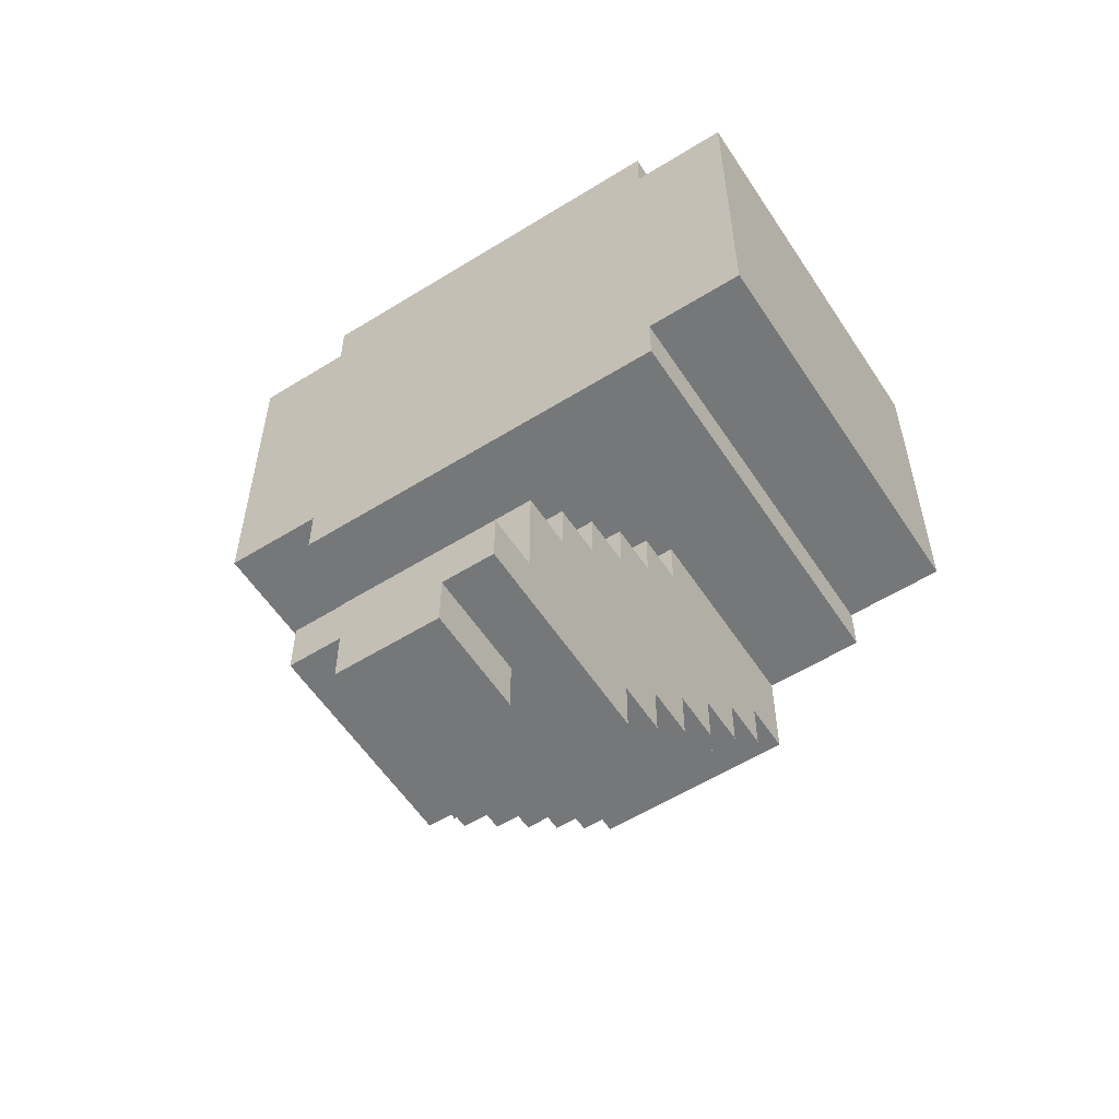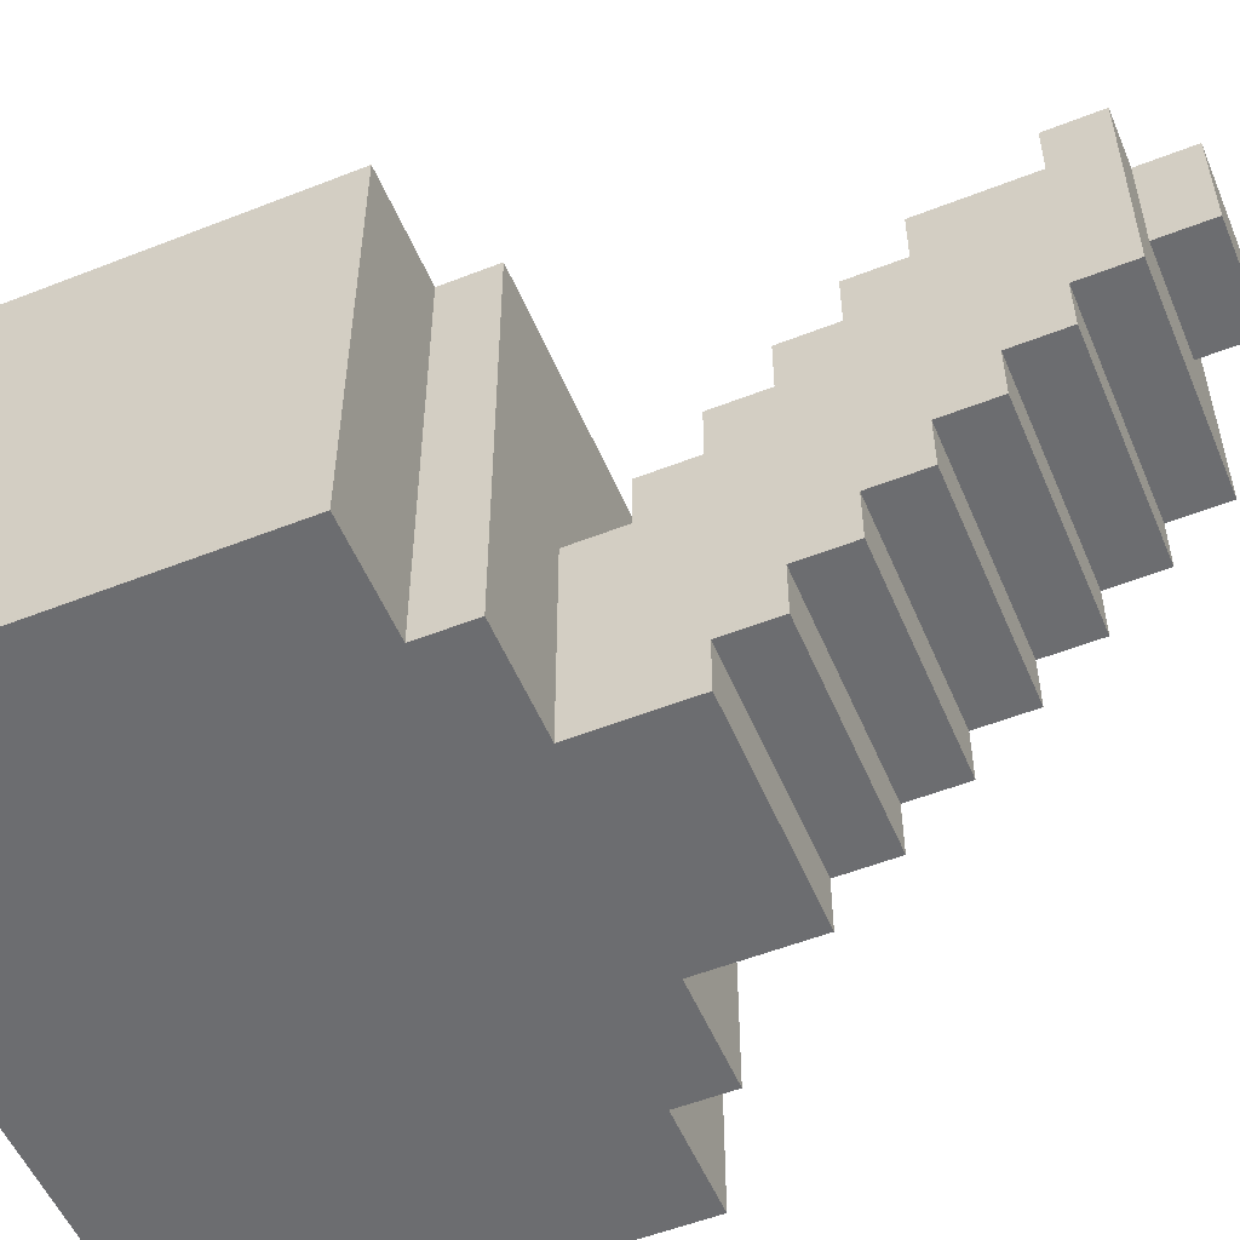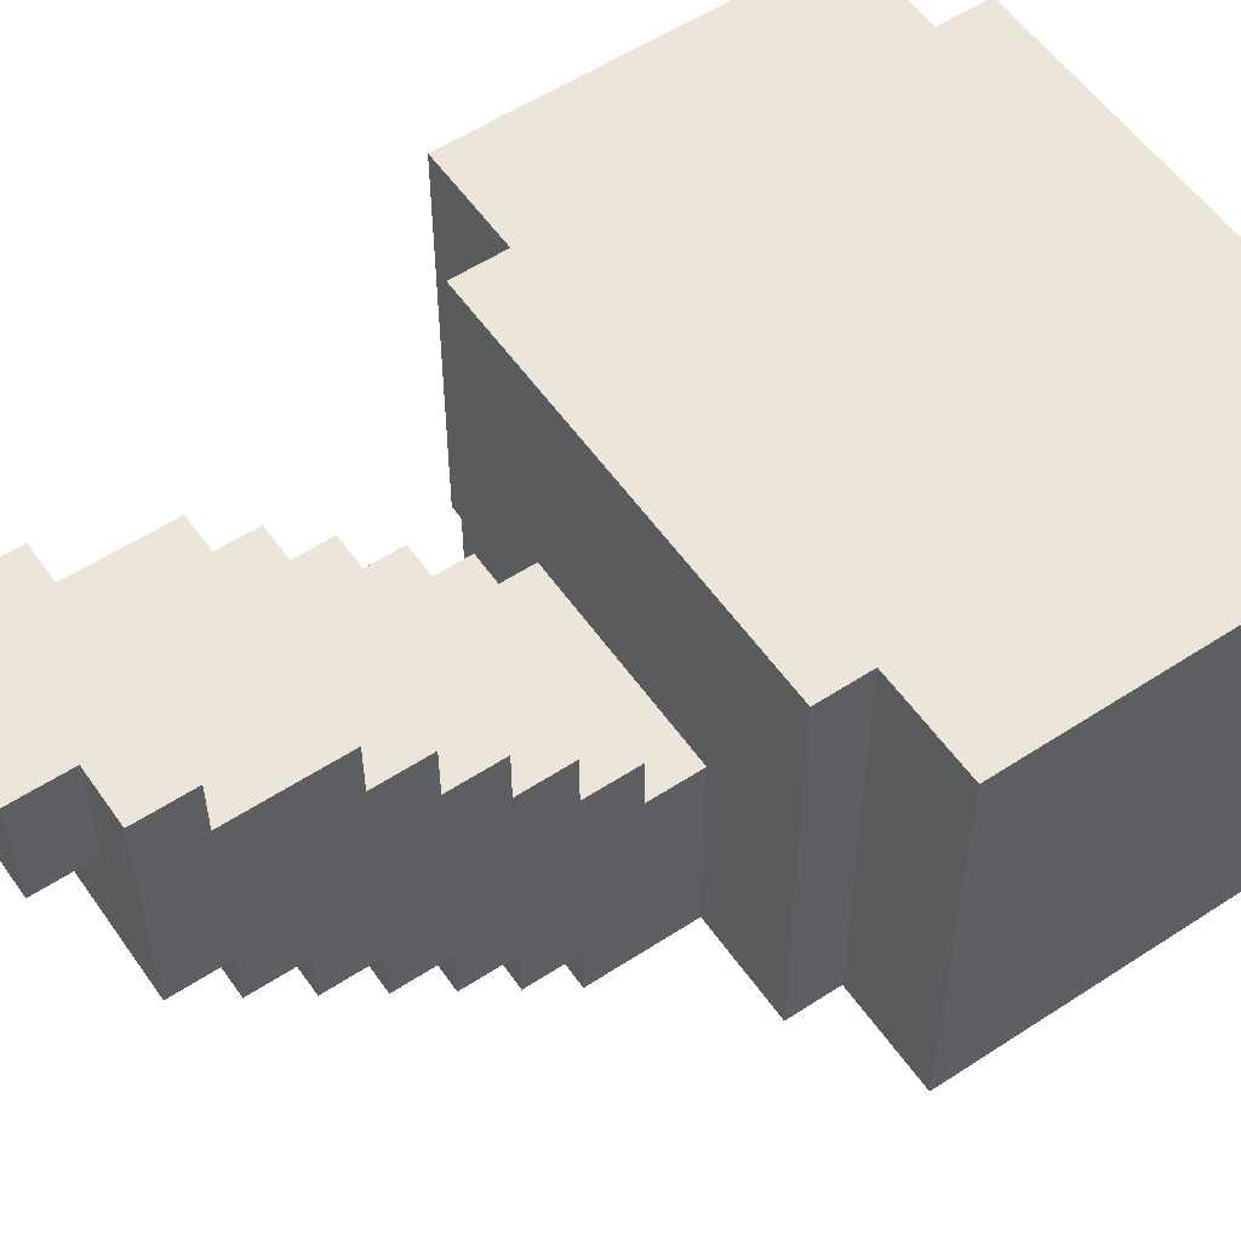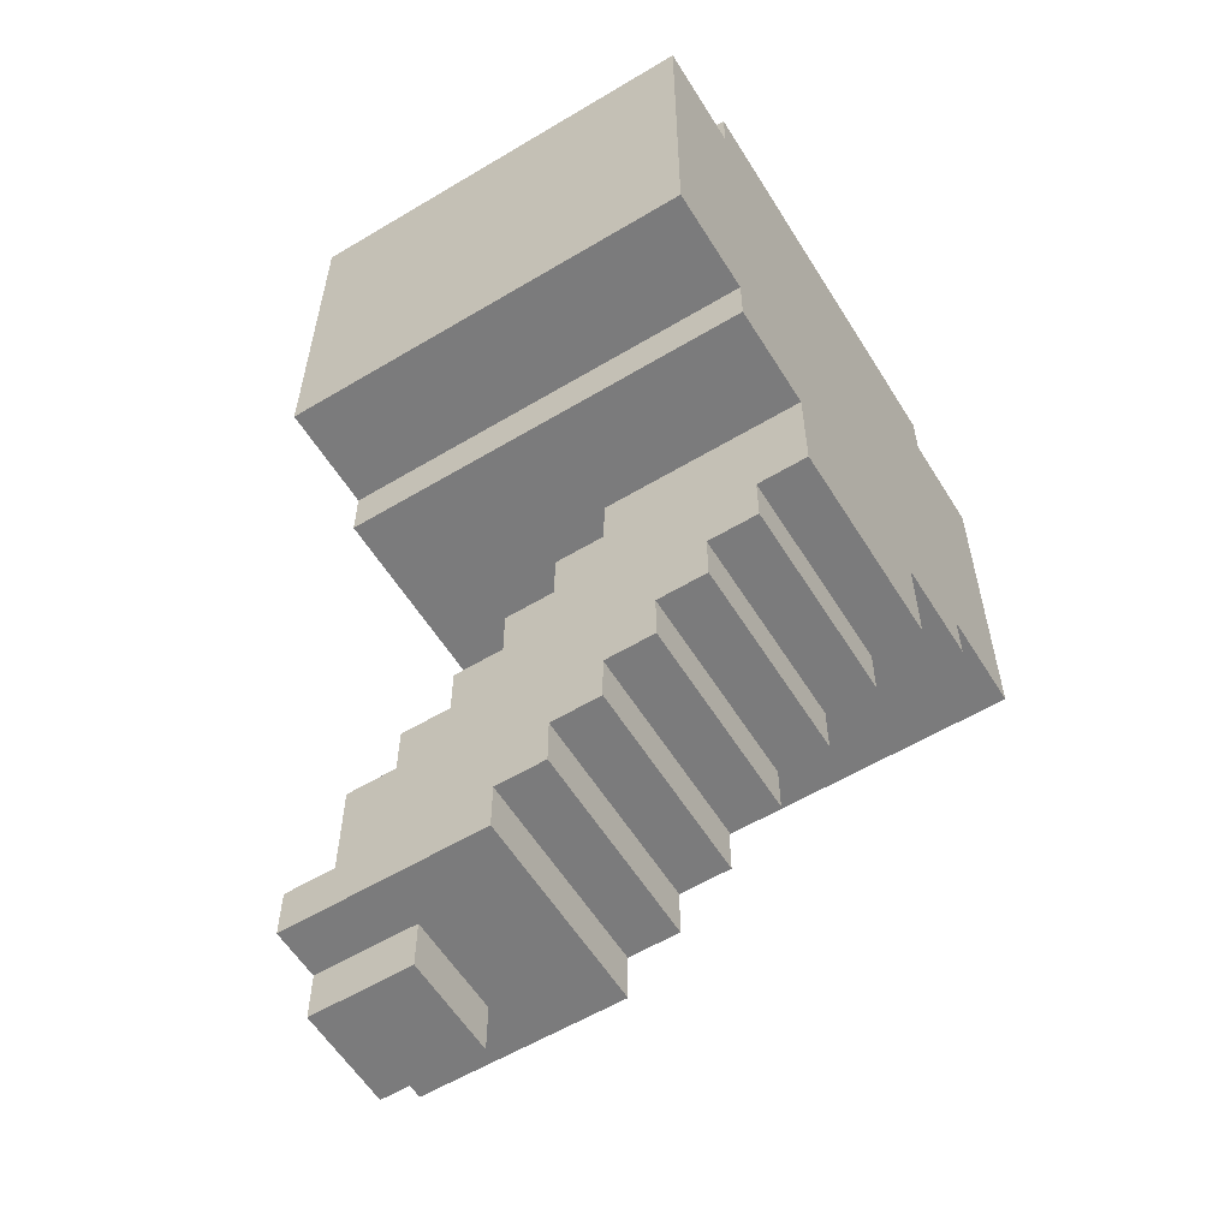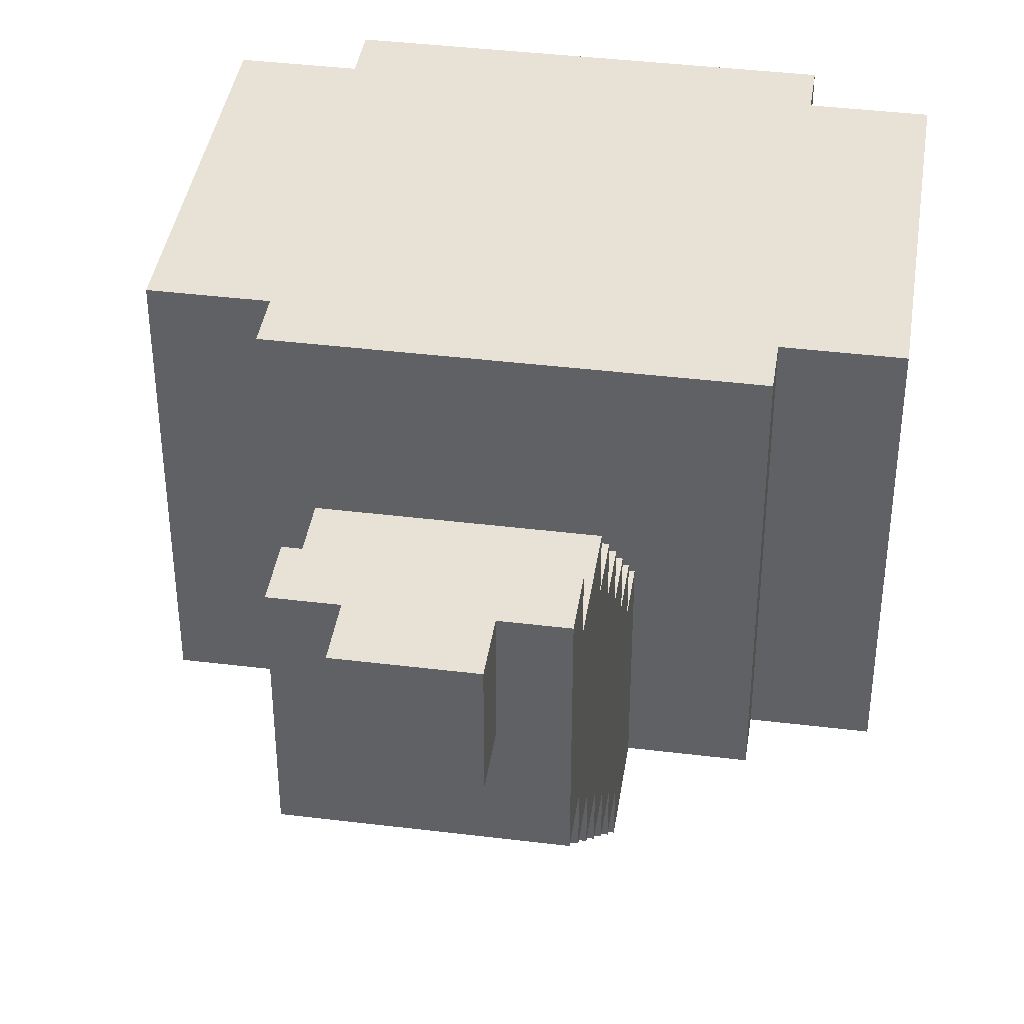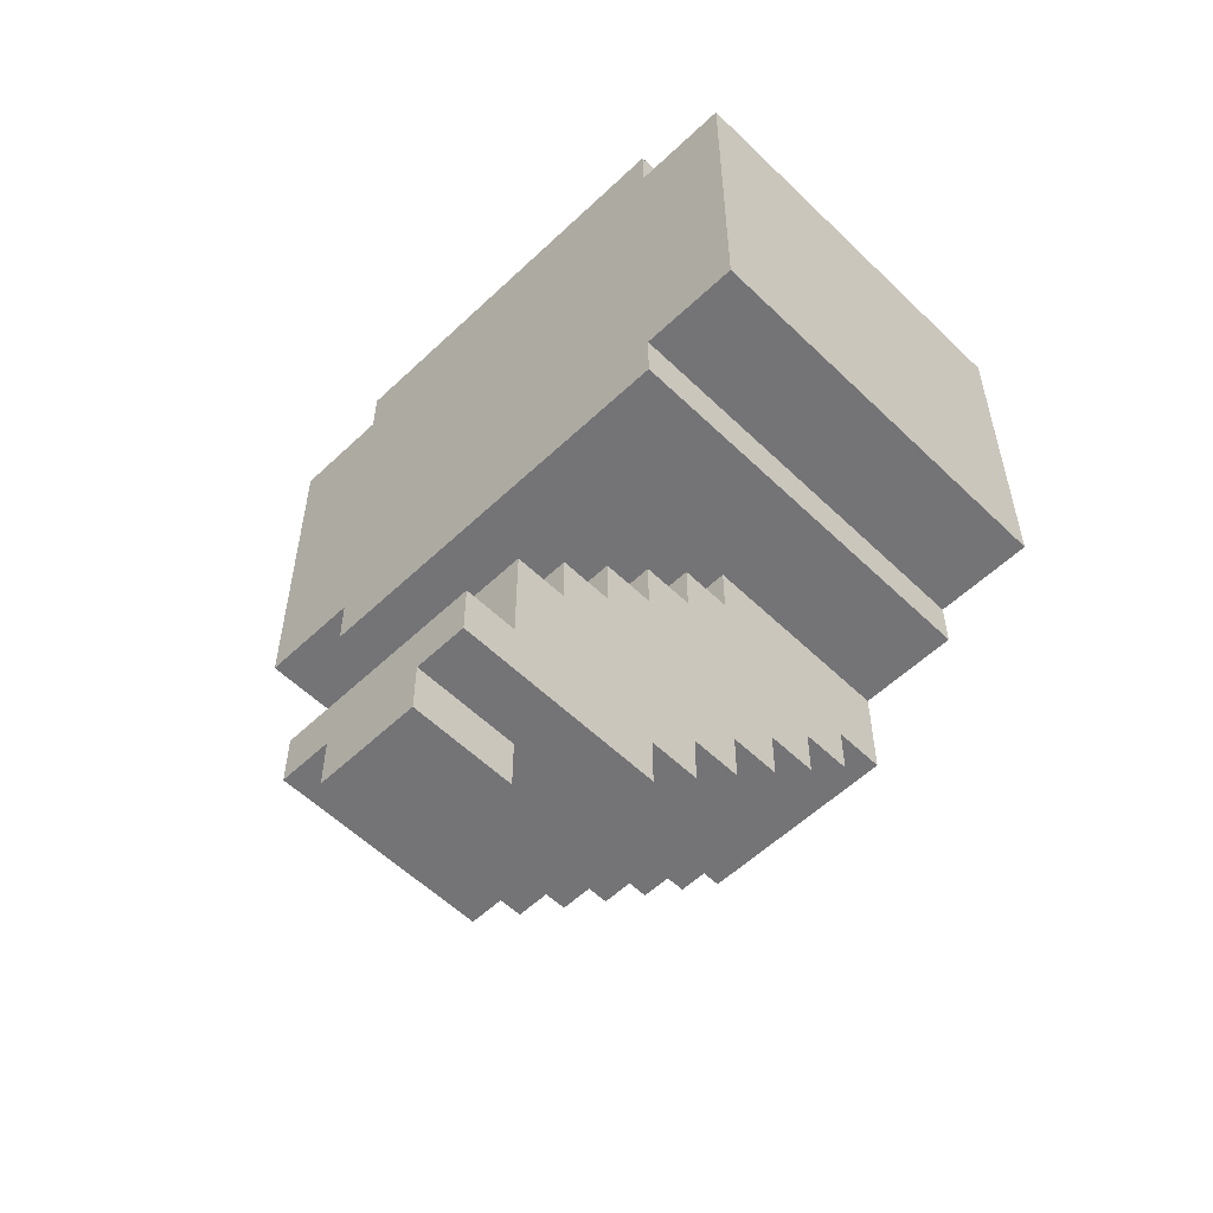
<metadata>
{"format":"obj","ext":"obj","renderer":"f3d","projection":"perspective","resolution":1024,"background":"white","views":[{"elev":-57.1,"azim":-147.1,"up":"+Z"},{"elev":-54.0,"azim":112.7,"up":"+Y"},{"elev":55.7,"azim":-124.5,"up":"+Y"},{"elev":-58.4,"azim":-58.3,"up":"+Z"},{"elev":40.2,"azim":-171.4,"up":"+Y"},{"elev":-56.3,"azim":-135.3,"up":"+Z"}]}
</metadata>
<code>
g robbie-body
v -6 0 8
v -6 0 1
v -6 8 8
v -6 8 1
v -4 0 9
v -4 0 8
v -4 0 1
v -4 0 -0
v -4 8 9
v -4 8 8
v -4 8 1
v -4 8 -0
v -2 0 -0
v -2 0 -2
v -2 1 -2
v -2 1 -3
v -2 2 -3
v -2 2 -4
v -2 3 -4
v -2 3 -5
v -2 4 -0
v -2 4 -1
v -2 4 -5
v -2 4 -6
v -2 5 -1
v -2 5 -2
v -2 5 -6
v -2 5 -7
v -2 6 -2
v -2 6 -3
v -2 6 -7
v -2 6 -8
v -2 7 -3
v -2 7 -4
v -2 8 -4
v -2 8 -5
v -2 9 -5
v -2 9 -6
v -2 9 -7
v -2 10 -7
v -2 10 -8
v -1 8 -8
v -1 8 -9
v -1 10 -8
v -1 10 -9
v 5 1 7
v 5 1 2
v 5 6 5
v 5 6 3
v 5 7 7
v 5 7 5
v 5 7 3
v 5 7 2
v -1 1 7
v -1 1 2
v -1 6 7
v -1 6 2
v 1 6 7
v 1 6 5
v 1 6 3
v 1 6 2
v 1 7 7
v 1 7 5
v 1 7 3
v 1 7 2
v 1 8 -8
v 1 8 -9
v 1 10 -8
v 1 10 -9
v 2 0 -0
v 2 0 -2
v 2 1 -2
v 2 1 -3
v 2 2 -3
v 2 2 -4
v 2 3 -4
v 2 3 -5
v 2 4 -0
v 2 4 -1
v 2 4 -5
v 2 4 -6
v 2 5 -1
v 2 5 -2
v 2 5 -6
v 2 5 -7
v 2 6 -2
v 2 6 -3
v 2 6 -7
v 2 6 -8
v 2 7 -3
v 2 7 -4
v 2 8 -4
v 2 8 -5
v 2 9 -5
v 2 9 -6
v 2 9 -7
v 2 10 -7
v 2 10 -8
v 4 0 9
v 4 0 8
v 4 0 1
v 4 0 -0
v 4 8 9
v 4 8 8
v 4 8 1
v 4 8 -0
v 6 0 8
v 6 0 1
v 6 8 8
v 6 8 1
v -4 0 9
v -4 8 9
v -3 1 9
v -3 7 9
v 3 1 9
v 3 7 9
v 4 0 9
v 4 8 9
v -6 0 8
v -6 8 8
v -4 0 8
v -4 8 8
v 4 0 8
v 4 8 8
v 6 0 8
v 6 8 8
v 1 6 5
v 1 7 5
v 5 6 5
v 5 7 5
v -1 1 2
v -1 6 2
v 1 6 2
v 1 7 2
v 5 1 2
v 5 7 2
v -2 4 -1
v -2 5 -1
v 2 4 -1
v 2 5 -1
v -2 5 -2
v -2 6 -2
v 2 5 -2
v 2 6 -2
v -2 6 -3
v -2 7 -3
v 2 6 -3
v 2 7 -3
v -2 7 -4
v -2 8 -4
v 2 7 -4
v 2 8 -4
v -2 8 -5
v -2 9 -5
v 2 8 -5
v 2 9 -5
v -2 9 -7
v -2 10 -7
v 2 9 -7
v 2 10 -7
v -1 1 7
v -1 6 7
v 1 6 7
v 1 7 7
v 5 1 7
v 5 7 7
v 1 6 3
v 1 7 3
v 5 6 3
v 5 7 3
v -6 0 1
v -6 8 1
v -4 0 1
v -4 8 1
v 4 0 1
v 4 8 1
v 6 0 1
v 6 8 1
v -4 0 -0
v -4 8 -0
v -2 0 -0
v -2 4 -0
v 2 0 -0
v 2 4 -0
v 4 0 -0
v 4 8 -0
v -2 0 -2
v -2 1 -2
v 2 0 -2
v 2 1 -2
v -2 1 -3
v -2 2 -3
v 2 1 -3
v 2 2 -3
v -2 2 -4
v -2 3 -4
v 2 2 -4
v 2 3 -4
v -2 3 -5
v -2 4 -5
v 2 3 -5
v 2 4 -5
v -2 4 -6
v -2 5 -6
v 2 4 -6
v 2 5 -6
v -2 5 -7
v -2 6 -7
v 2 5 -7
v 2 6 -7
v -2 6 -8
v -2 10 -8
v -1 8 -8
v -1 10 -8
v 1 8 -8
v 1 10 -8
v 2 6 -8
v 2 10 -8
v -1 8 -9
v -1 10 -9
v 1 8 -9
v 1 10 -9
v -4 0 9
v 4 0 9
v -6 0 8
v -4 0 8
v 4 0 8
v 6 0 8
v -6 0 1
v -4 0 1
v 4 0 1
v 6 0 1
v -4 0 -0
v -2 0 -0
v 2 0 -0
v 4 0 -0
v -2 0 -2
v 2 0 -2
v -2 1 -2
v 2 1 -2
v -2 1 -3
v 2 1 -3
v -2 2 -3
v 2 2 -3
v -2 2 -4
v 2 2 -4
v -2 3 -4
v 2 3 -4
v -2 3 -5
v 2 3 -5
v -2 4 -5
v 2 4 -5
v -2 4 -6
v 2 4 -6
v -2 5 -6
v 2 5 -6
v -2 5 -7
v 2 5 -7
v -1 6 7
v 1 6 7
v 1 6 5
v 5 6 5
v 1 6 3
v 5 6 3
v -1 6 2
v 1 6 2
v -2 6 -7
v 2 6 -7
v -2 6 -8
v 2 6 -8
v 1 7 7
v 5 7 7
v 1 7 5
v 5 7 5
v 1 7 3
v 5 7 3
v 1 7 2
v 5 7 2
v -1 8 -8
v 1 8 -8
v -1 8 -9
v 1 8 -9
v -1 1 7
v 5 1 7
v -1 1 2
v 5 1 2
v -2 4 -0
v 2 4 -0
v -2 4 -1
v 2 4 -1
v -2 5 -1
v 2 5 -1
v -2 5 -2
v 2 5 -2
v -2 6 -2
v 2 6 -2
v -2 6 -3
v 2 6 -3
v -2 7 -3
v 2 7 -3
v -2 7 -4
v 2 7 -4
v -4 8 9
v 4 8 9
v -6 8 8
v -4 8 8
v 4 8 8
v 6 8 8
v -6 8 1
v -4 8 1
v 4 8 1
v 6 8 1
v -4 8 -0
v 4 8 -0
v -2 8 -4
v 2 8 -4
v -2 8 -5
v 2 8 -5
v -2 9 -5
v 2 9 -5
v -2 9 -6
v 2 9 -6
v -2 9 -7
v 2 9 -7
v -2 10 -7
v 2 10 -7
v -2 10 -8
v -1 10 -8
v 1 10 -8
v 2 10 -8
v -1 10 -9
v 1 10 -9
f 3 2 1
f 4 2 3
f 9 6 5
f 10 6 9
f 11 8 7
f 12 8 11
f 15 14 13
f 17 16 15
f 19 18 17
f 21 15 13
f 22 15 21
f 23 20 19
f 25 15 22
f 26 17 15
f 26 15 25
f 26 19 17
f 27 24 23
f 29 19 26
f 30 19 29
f 31 28 27
f 33 19 30
f 34 23 19
f 34 19 33
f 34 27 23
f 35 27 34
f 36 27 35
f 37 27 36
f 38 32 31
f 38 27 37
f 38 31 27
f 39 32 38
f 40 32 39
f 41 32 40
f 44 43 42
f 45 43 44
f 48 47 46
f 49 47 48
f 50 48 46
f 51 48 50
f 52 47 49
f 53 47 52
f 54 55 56
f 56 55 57
f 58 59 62
f 62 59 63
f 60 61 64
f 64 61 65
f 66 67 68
f 68 67 69
f 70 71 72
f 72 73 74
f 74 75 76
f 70 72 78
f 78 72 79
f 76 77 80
f 79 72 82
f 72 74 83
f 82 72 83
f 74 76 83
f 80 81 84
f 83 76 86
f 86 76 87
f 84 85 88
f 87 76 90
f 76 80 91
f 90 76 91
f 80 84 91
f 91 84 92
f 92 84 93
f 93 84 94
f 88 89 95
f 94 84 95
f 84 88 95
f 95 89 96
f 96 89 97
f 97 89 98
f 99 100 103
f 103 100 104
f 101 102 105
f 105 102 106
f 107 108 109
f 109 108 110
f 113 112 111
f 114 112 113
f 115 113 111
f 115 114 113
f 116 112 114
f 116 114 115
f 117 115 111
f 117 116 115
f 118 112 116
f 118 116 117
f 121 120 119
f 122 120 121
f 125 124 123
f 126 124 125
f 129 128 127
f 130 128 129
f 133 132 131
f 135 133 131
f 135 134 133
f 136 134 135
f 139 138 137
f 140 138 139
f 143 142 141
f 144 142 143
f 147 146 145
f 148 146 147
f 151 150 149
f 152 150 151
f 155 154 153
f 156 154 155
f 159 158 157
f 160 158 159
f 161 162 163
f 161 163 165
f 163 164 165
f 165 164 166
f 167 168 169
f 169 168 170
f 171 172 173
f 173 172 174
f 175 176 177
f 177 176 178
f 179 180 181
f 181 180 182
f 182 180 184
f 183 184 185
f 184 180 186
f 185 184 186
f 187 188 189
f 189 188 190
f 191 192 193
f 193 192 194
f 195 196 197
f 197 196 198
f 199 200 201
f 201 200 202
f 203 204 205
f 205 204 206
f 207 208 209
f 209 208 210
f 211 212 213
f 213 212 214
f 211 213 215
f 211 215 217
f 215 216 217
f 217 216 218
f 219 220 221
f 221 220 222
f 226 224 223
f 227 224 226
f 229 226 225
f 229 228 227
f 229 227 226
f 230 228 229
f 231 228 230
f 232 228 231
f 233 231 230
f 234 231 233
f 235 231 234
f 236 231 235
f 237 235 234
f 238 235 237
f 241 240 239
f 242 240 241
f 245 244 243
f 246 244 245
f 249 248 247
f 250 248 249
f 253 252 251
f 254 252 253
f 257 256 255
f 258 256 257
f 261 260 259
f 263 261 259
f 263 262 261
f 264 262 263
f 265 263 259
f 266 263 265
f 269 268 267
f 270 268 269
f 273 272 271
f 274 272 273
f 277 276 275
f 278 276 277
f 281 280 279
f 282 280 281
f 283 284 285
f 285 284 286
f 287 288 289
f 289 288 290
f 291 292 293
f 293 292 294
f 295 296 297
f 297 296 298
f 299 300 301
f 301 300 302
f 303 304 306
f 306 304 307
f 305 306 309
f 307 308 309
f 306 307 309
f 309 308 310
f 310 308 311
f 311 308 312
f 310 311 313
f 313 311 314
f 315 316 317
f 317 316 318
f 319 320 321
f 321 320 322
f 321 322 323
f 323 322 324
f 325 326 327
f 327 326 328
f 328 326 329
f 329 326 330
f 328 329 331
f 331 329 332

</code>
